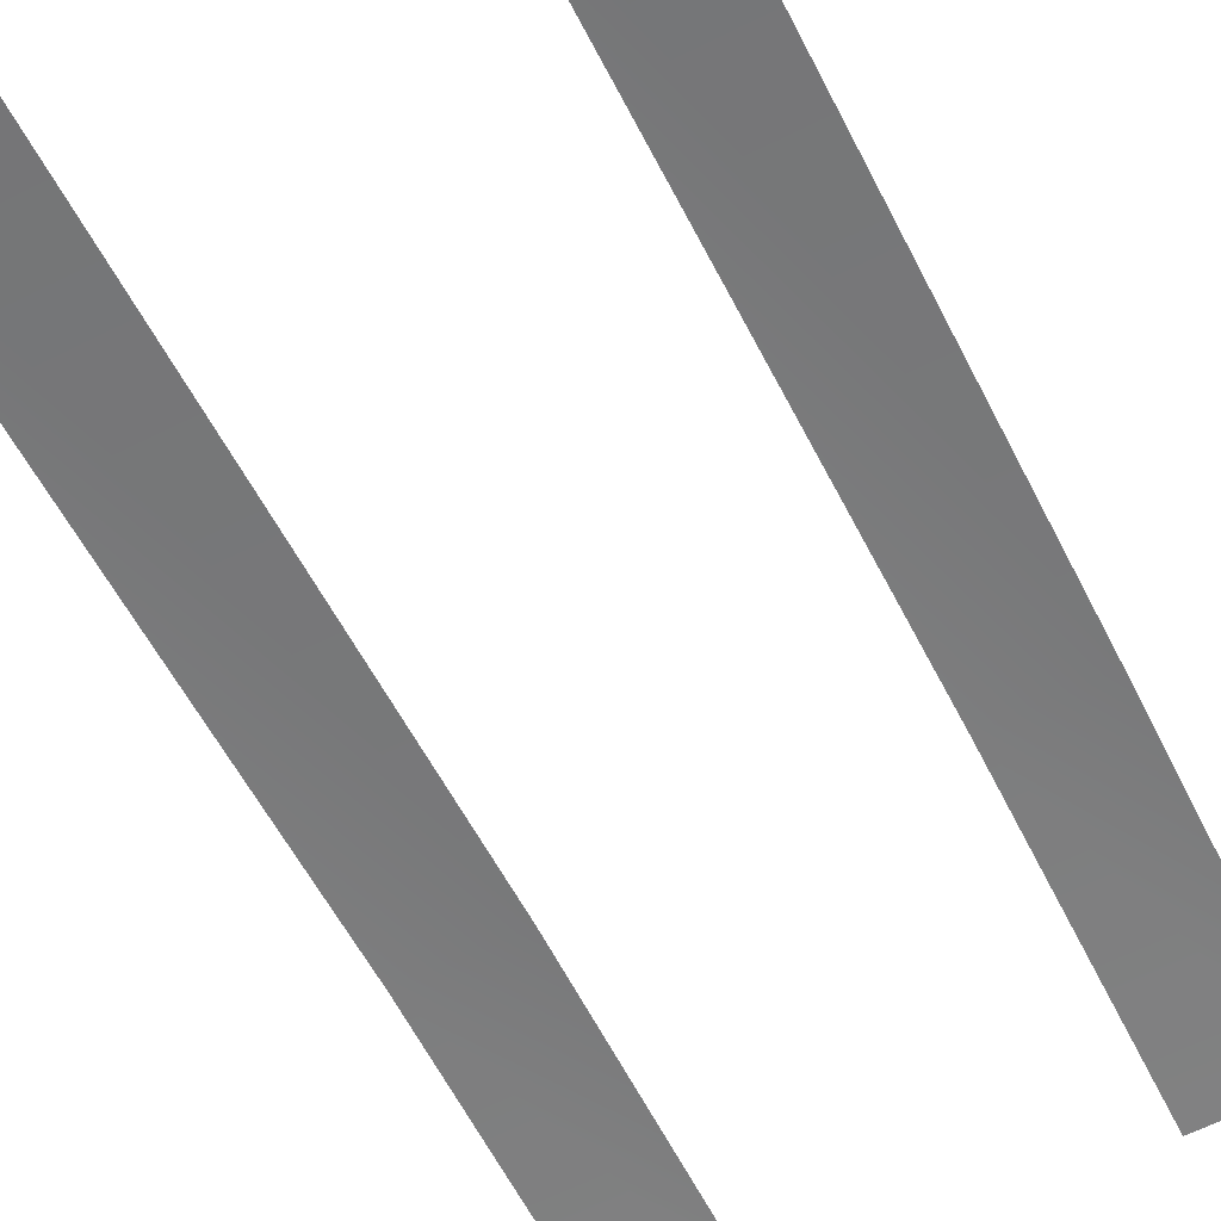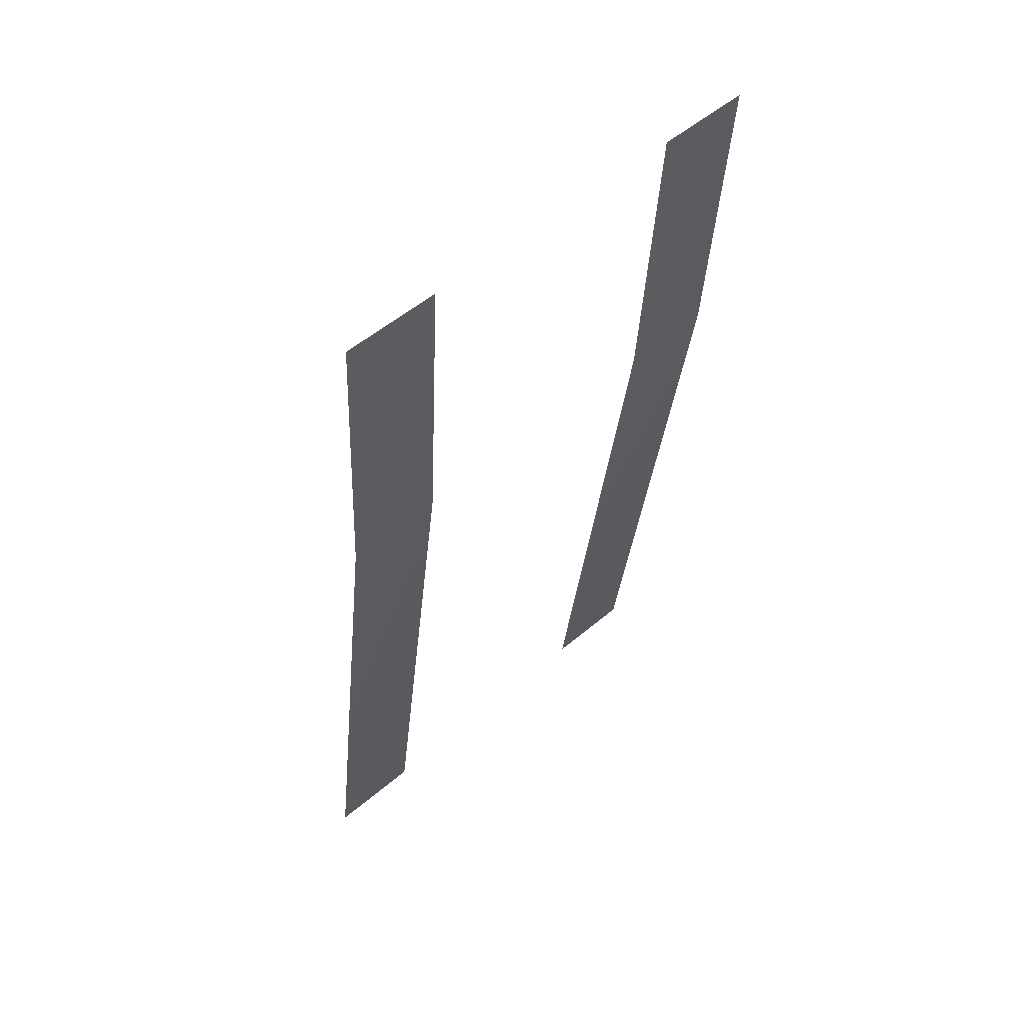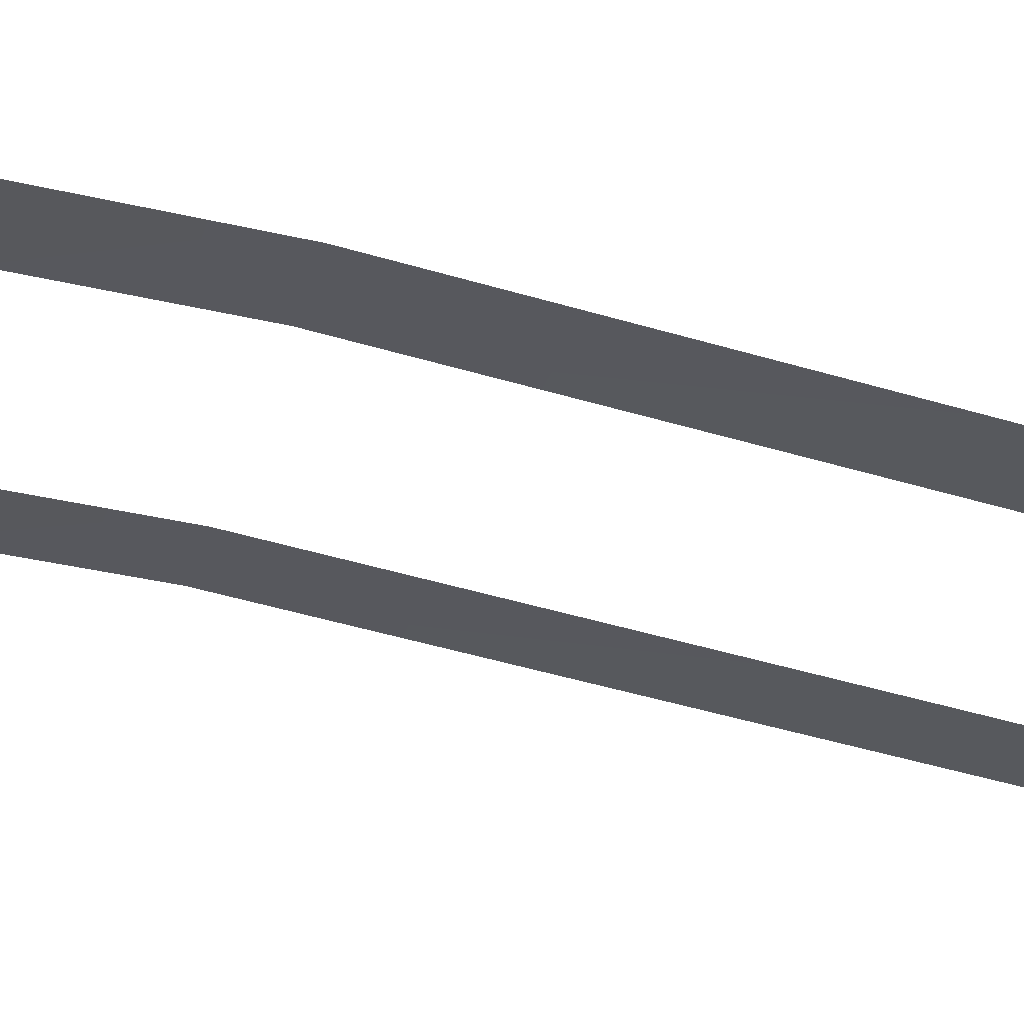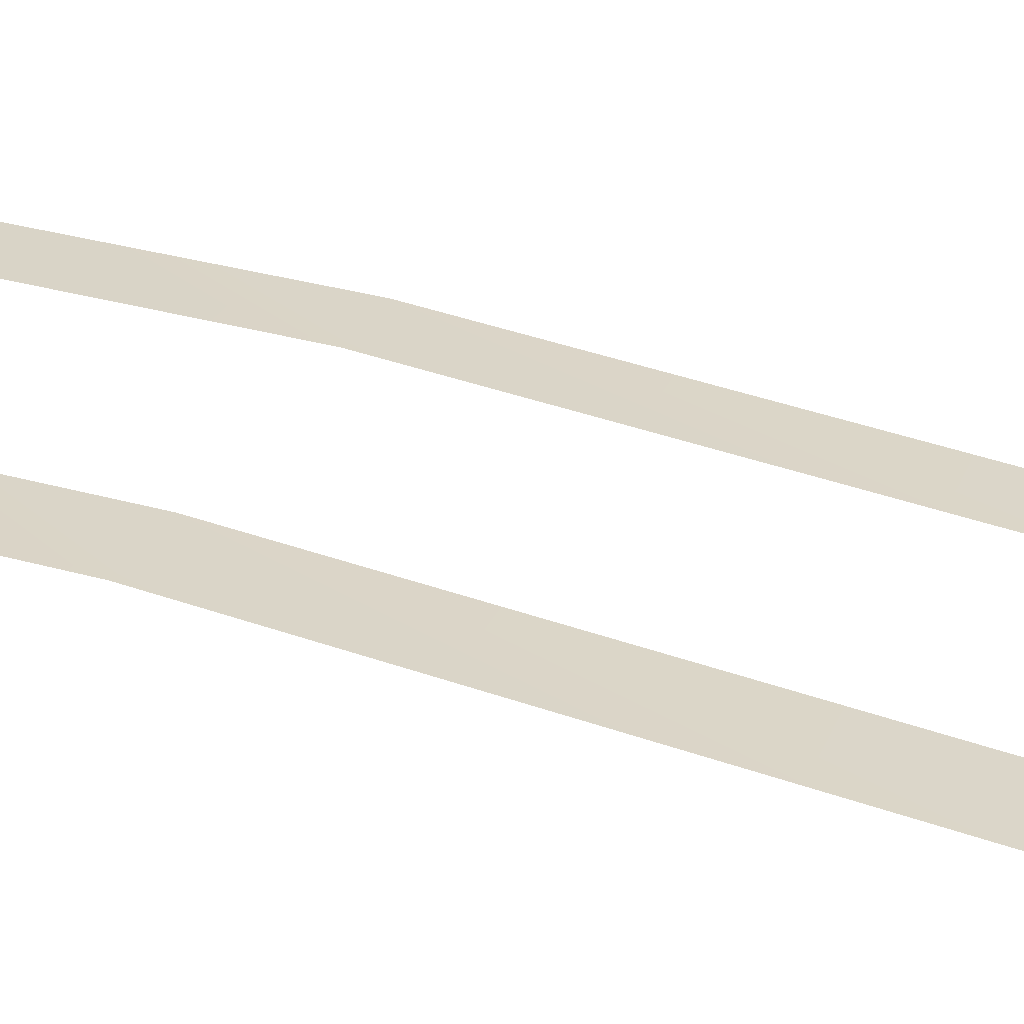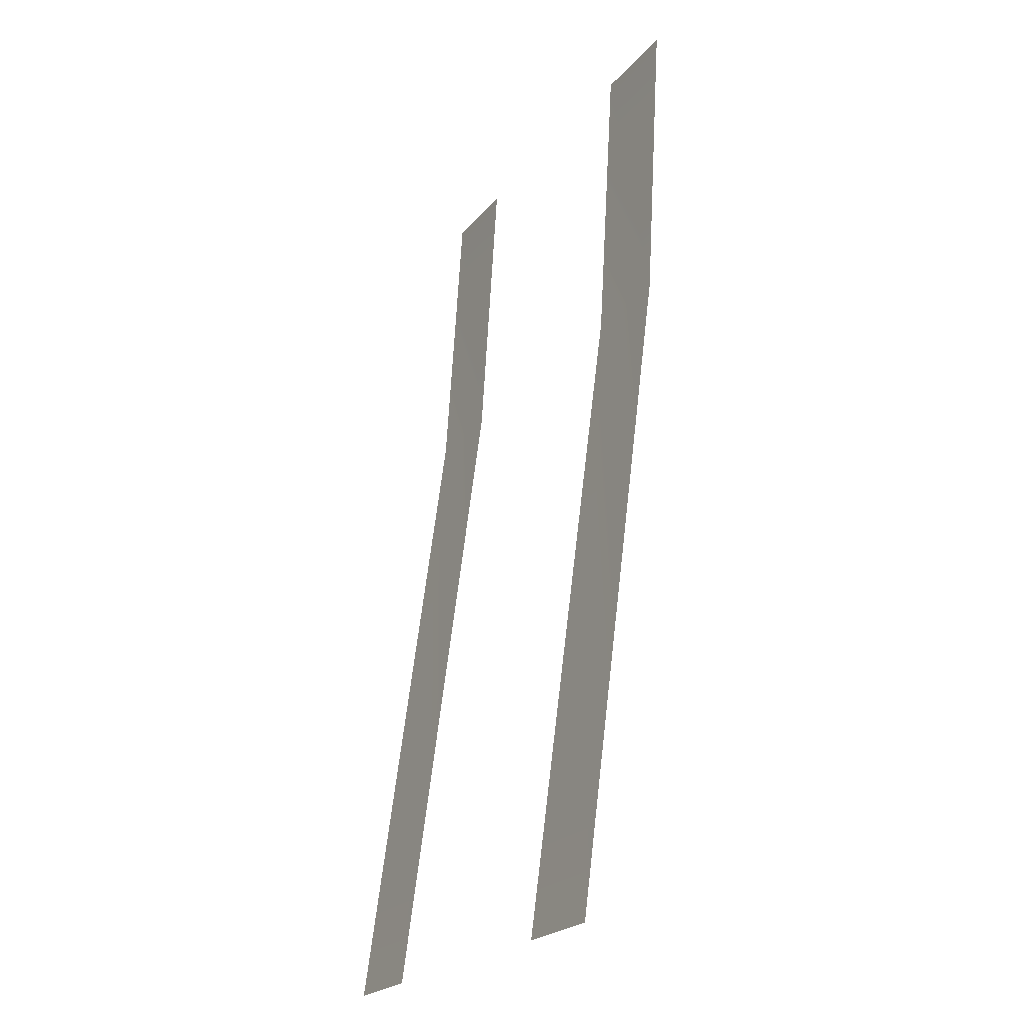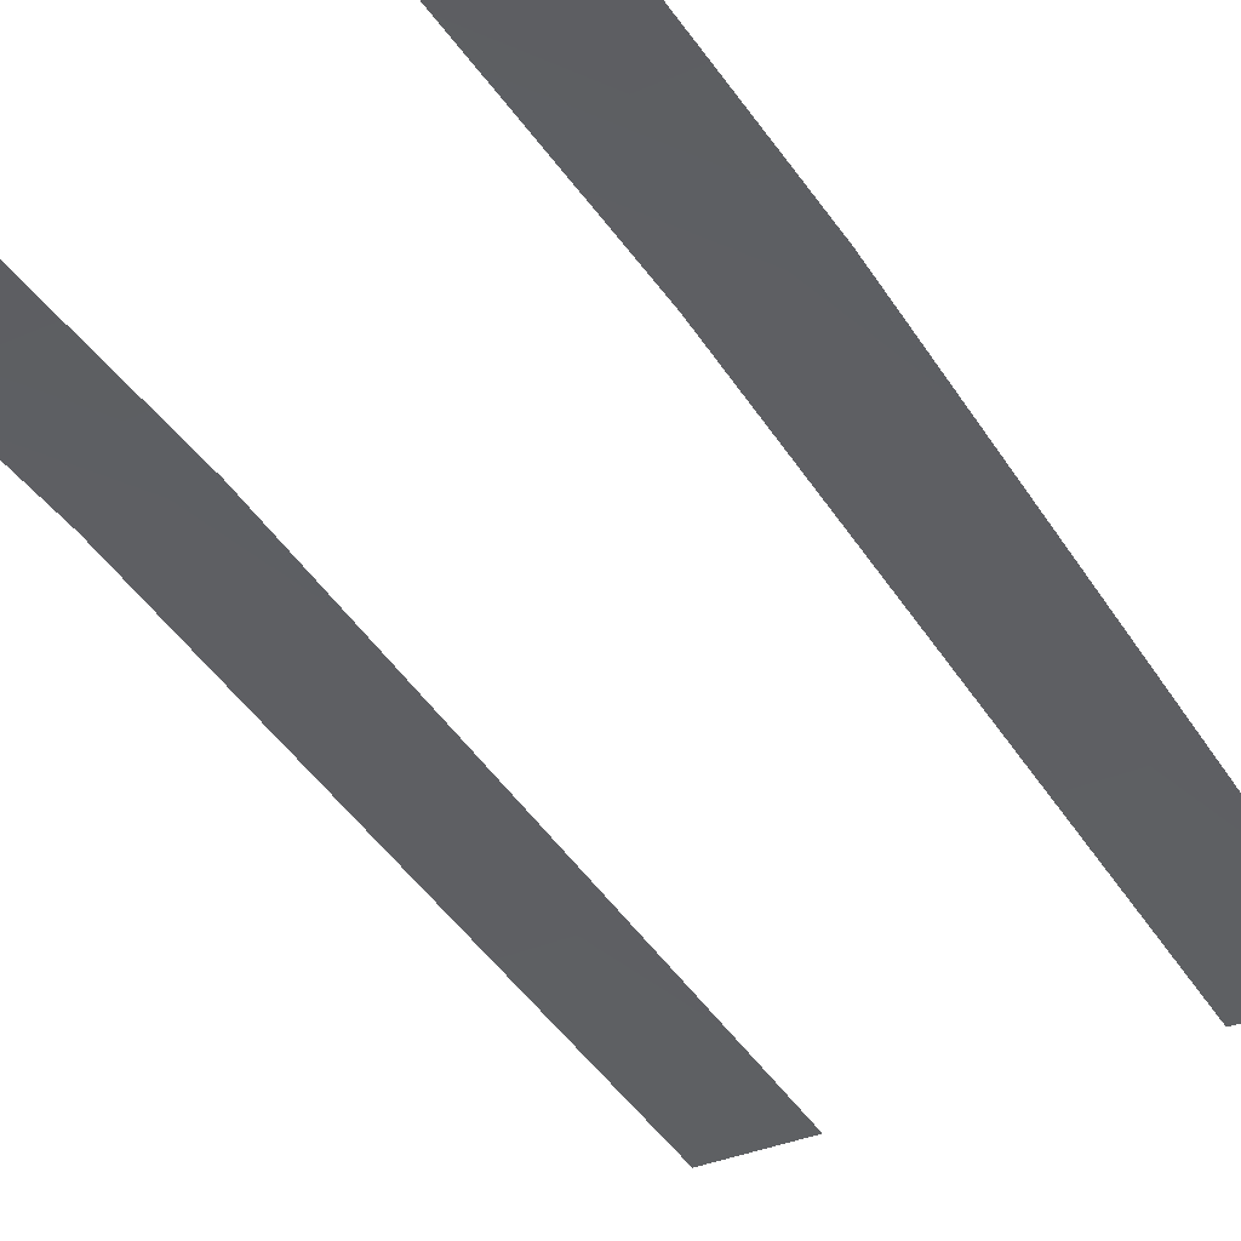
<metadata>
{"format":"obj","ext":"obj","renderer":"f3d","projection":"perspective","resolution":1024,"background":"white","views":[{"elev":-64.5,"azim":-153.4,"up":"+Y"},{"elev":53.6,"azim":137.9,"up":"+Z"},{"elev":-27.5,"azim":74.8,"up":"+Y"},{"elev":26.3,"azim":109.2,"up":"+Y"},{"elev":-22.8,"azim":61.4,"up":"+Z"},{"elev":-34.6,"azim":30.4,"up":"+Y"}]}
</metadata>
<code>
v -82 39 188
v -48 32 75
v -82 32 75
v -48 32 75
v -82 39 188
v -48 39 188
v -82 32 75
v -48 0 -164
v -82 0 -164
v -48 0 -164
v -82 32 75
v -48 32 75
v 51 39 188
v 86 32 75
v 51 32 75
v 86 32 75
v 51 39 188
v 86 39 188
v 51 32 75
v 86 0 -164
v 51 0 -164
v 86 0 -164
v 51 32 75
v 86 32 75
f 1 2 3
f 4 5 6
f 7 8 9
f 10 11 12
f 13 14 15
f 16 17 18
f 19 20 21
f 22 23 24

</code>
